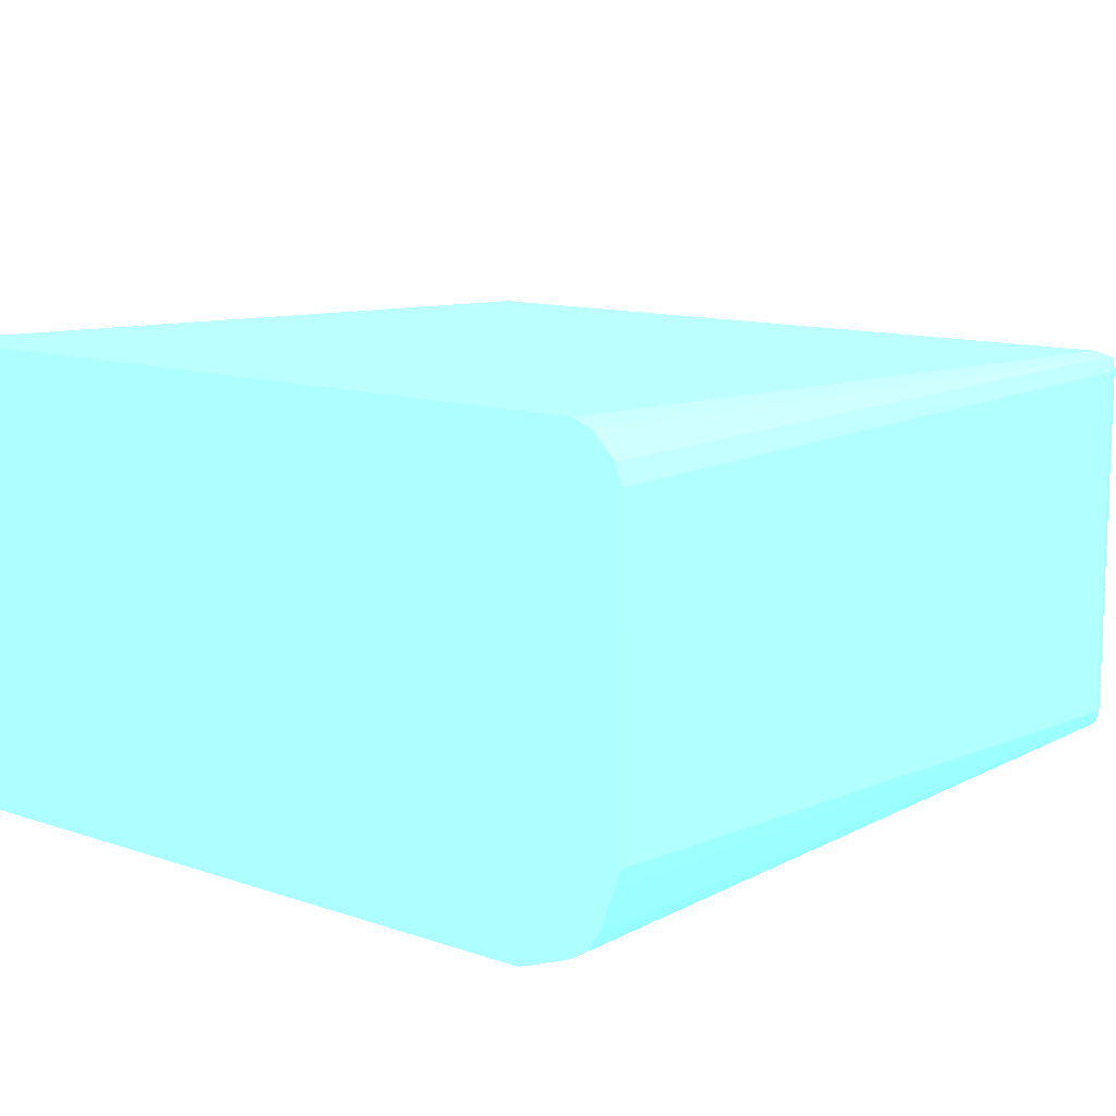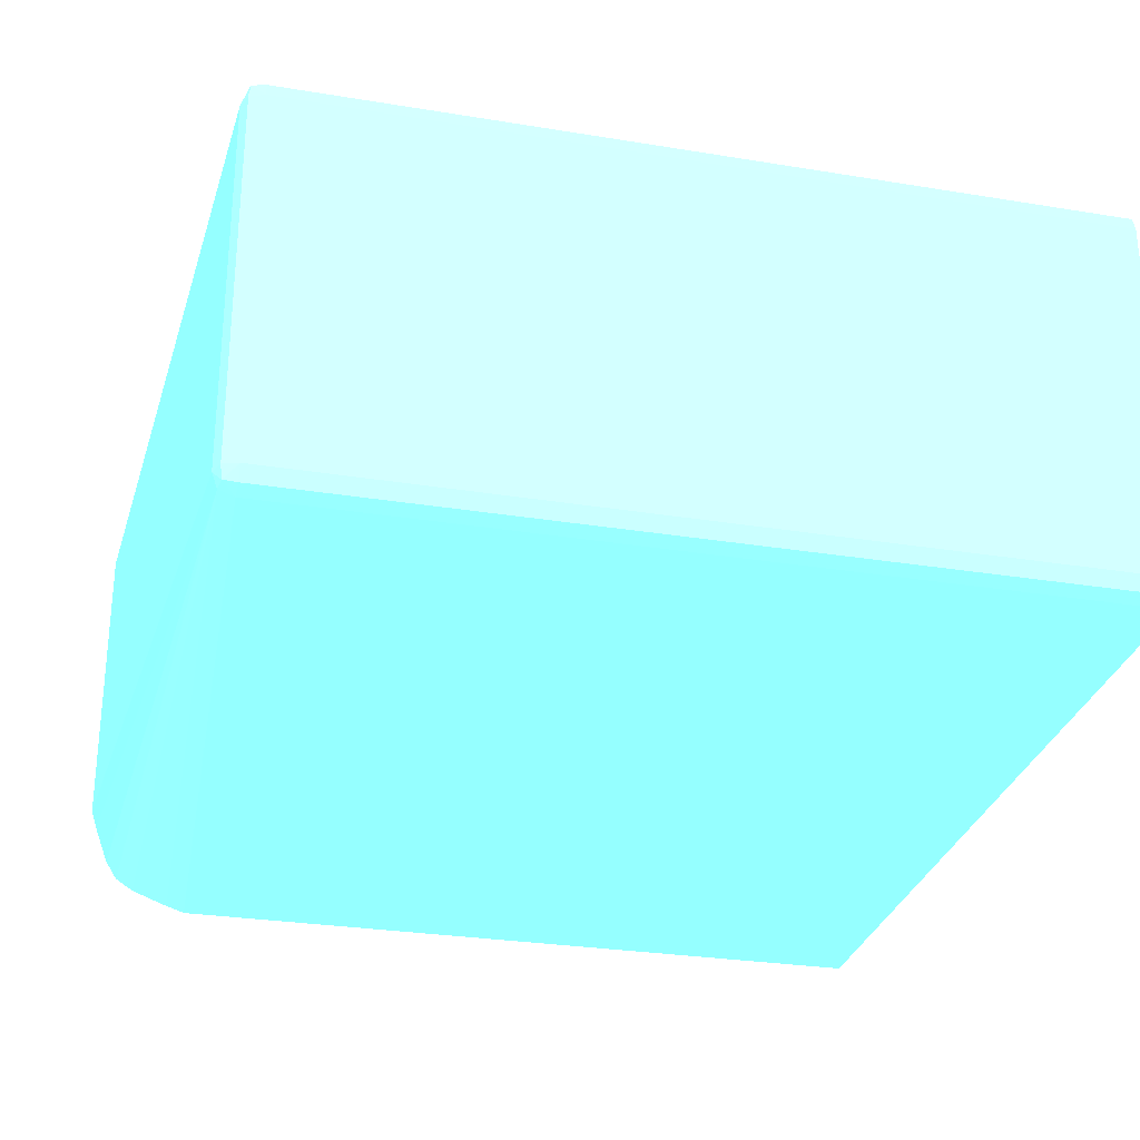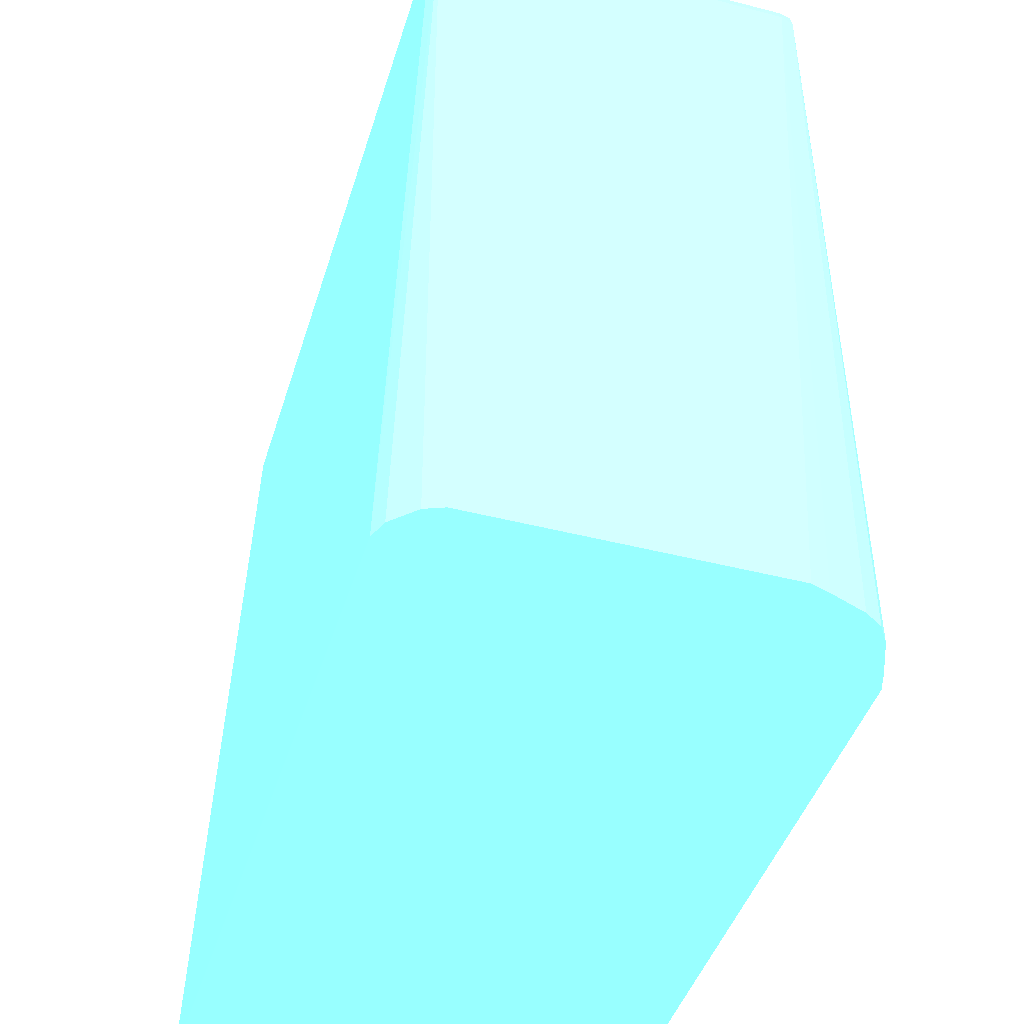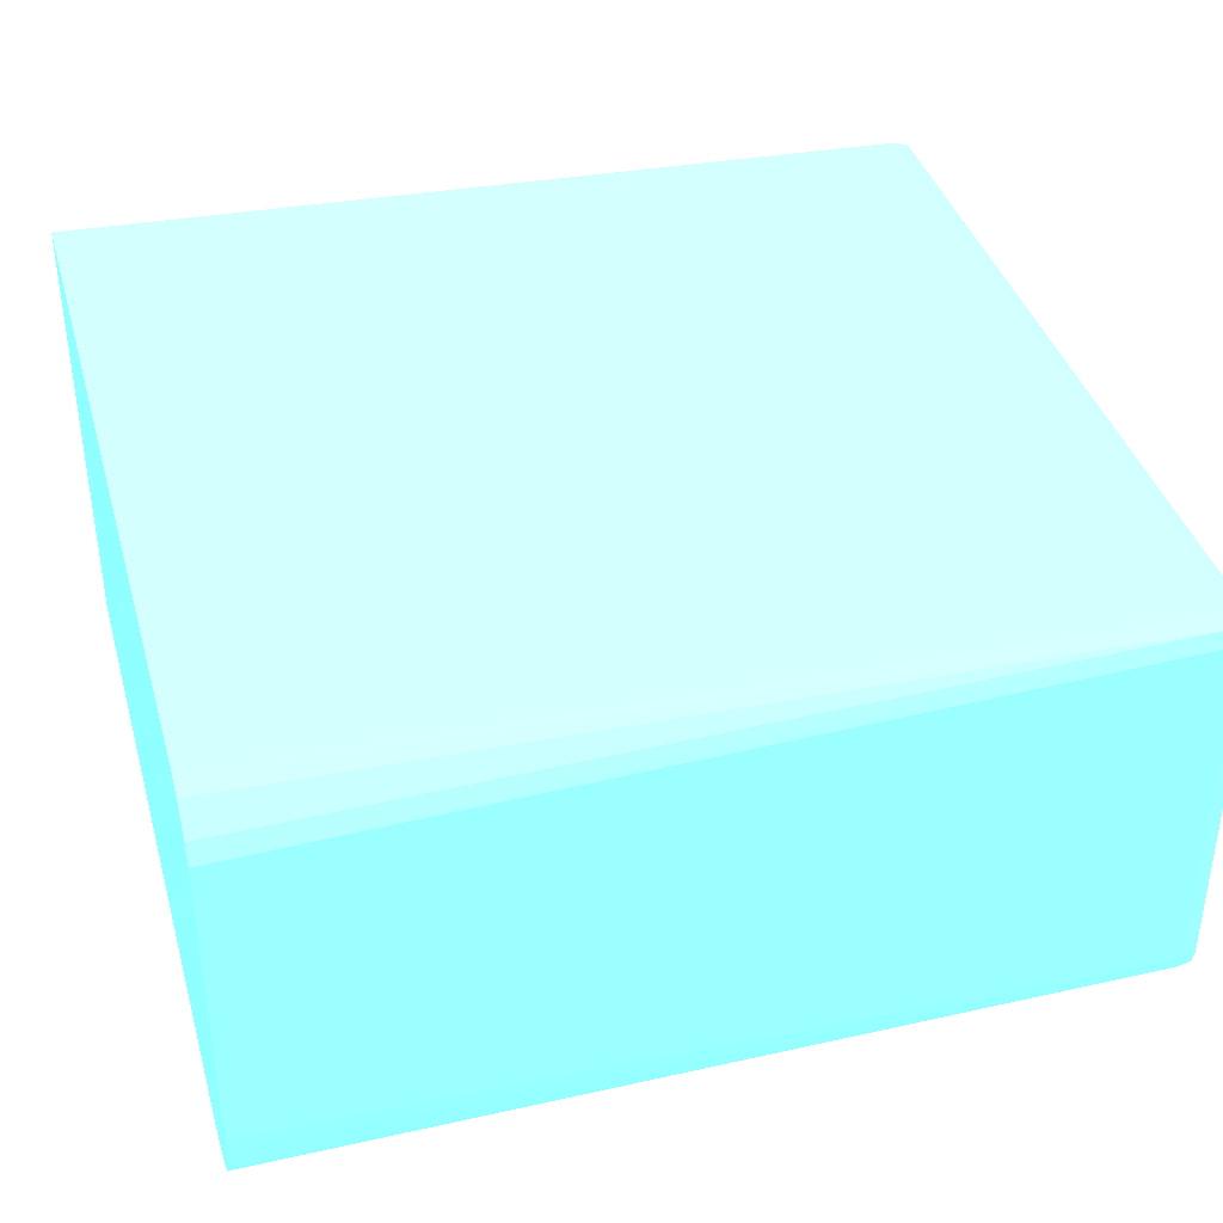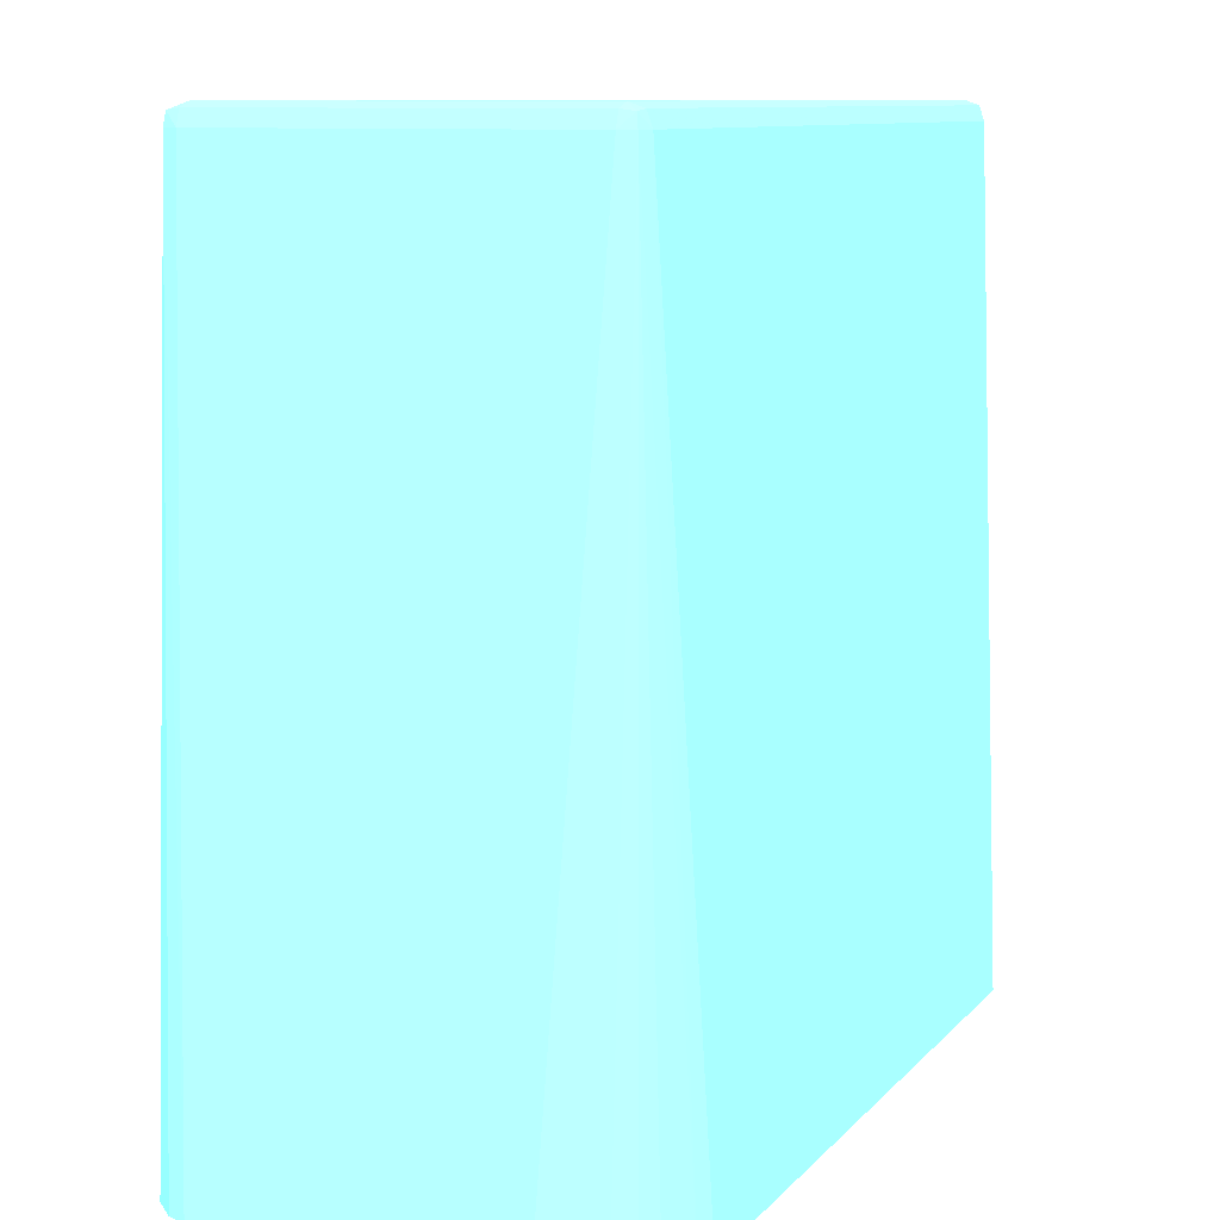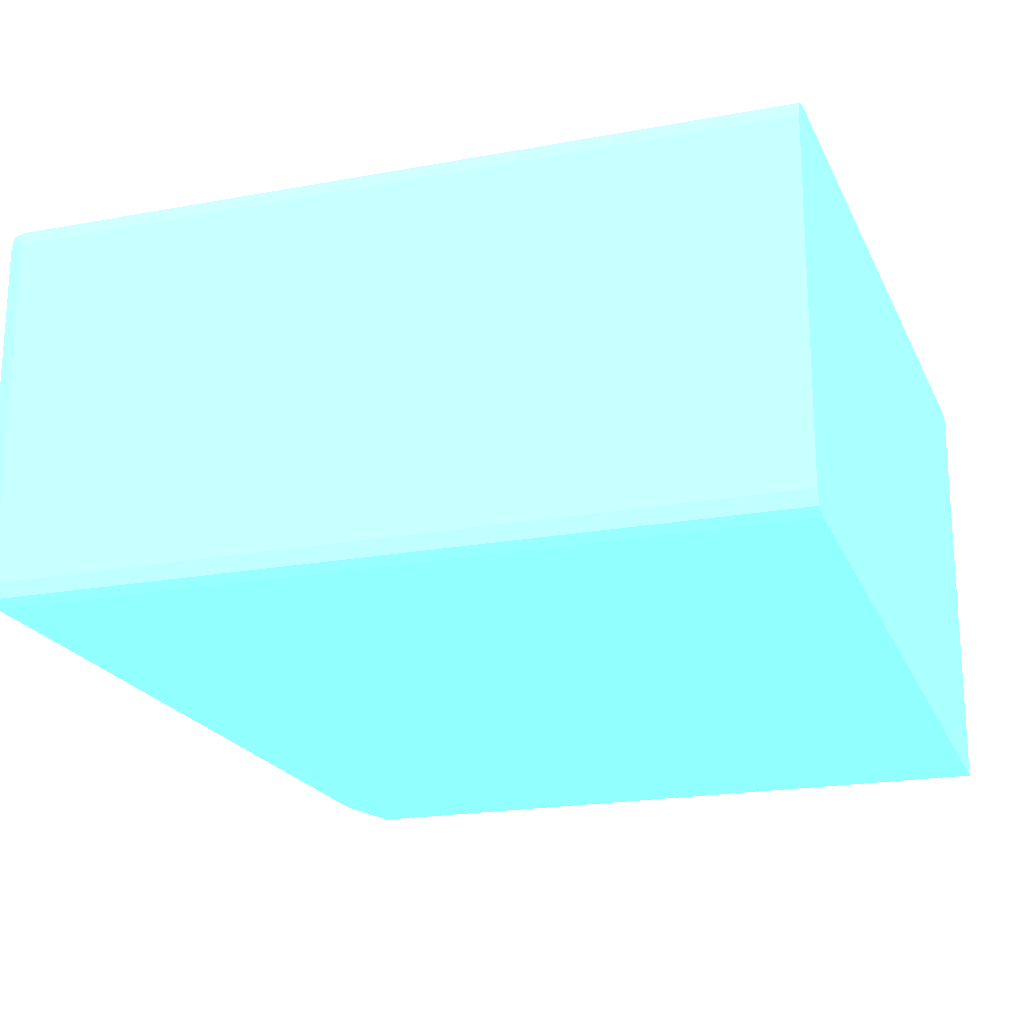
<metadata>
{"format":"obj","ext":"obj","renderer":"f3d","projection":"perspective","resolution":1024,"background":"white","views":[{"elev":11.7,"azim":39.4,"up":"+Z"},{"elev":-28.1,"azim":166.0,"up":"+Z"},{"elev":-44.1,"azim":73.2,"up":"+Y"},{"elev":38.8,"azim":74.6,"up":"+Z"},{"elev":10.1,"azim":114.1,"up":"+Y"},{"elev":-20.2,"azim":-161.2,"up":"+Z"}]}
</metadata>
<code>
v -0.006151 0.03829 -0.01586 0.4353 0.8902 0.9608
v 0.01309 0.03829 -0.01586 0.4353 0.8902 0.9608
v -0.006151 0.03829 -0.003899 0.4353 0.8902 0.9608
v -0.006151 0.06055 -0.01509 0.4353 0.8902 0.9608
v 0.01358 0.03829 -0.0157 0.4353 0.8902 0.9608
v 0.01457 0.06055 -0.01509 0.4353 0.8902 0.9608
v 0.01457 0.03829 -0.003903 0.4353 0.8902 0.9608
v 0.01457 0.06055 -0.004669 0.4353 0.8902 0.9608
v -0.006151 0.06055 -0.004669 0.4353 0.8902 0.9608
v -0.006151 0.06094 -0.01495 0.4353 0.8902 0.9608
v 0.01455 0.03829 -0.01533 0.4353 0.8902 0.9608
v 0.01495 0.06055 -0.01495 0.4353 0.8902 0.9608
v 0.01457 0.06094 -0.01495 0.4353 0.8902 0.9608
v 0.01491 0.06089 -0.01491 0.4353 0.8902 0.9608
v 0.01507 0.03829 -0.004098 0.4353 0.8902 0.9608
v 0.01495 0.06055 -0.004805 0.4353 0.8902 0.9608
v 0.01491 0.06089 -0.00485 0.4353 0.8902 0.9608
v 0.01457 0.06094 -0.004805 0.4353 0.8902 0.9608
v -0.006151 0.06094 -0.004805 0.4353 0.8902 0.9608
v -0.006151 0.06107 -0.01457 0.4353 0.8902 0.9608
v 0.01503 0.03829 -0.01503 0.4353 0.8902 0.9608
v 0.01509 0.06055 -0.01457 0.4353 0.8902 0.9608
v 0.0157 0.03829 -0.01358 0.4353 0.8902 0.9608
v 0.01533 0.03829 -0.01455 0.4353 0.8902 0.9608
v 0.01457 0.06107 -0.01457 0.4353 0.8902 0.9608
v 0.01495 0.06094 -0.01457 0.4353 0.8902 0.9608
v 0.01556 0.03829 -0.004591 0.4353 0.8902 0.9608
v 0.01509 0.06055 -0.005188 0.4353 0.8902 0.9608
v 0.01566 0.03829 -0.004694 0.4353 0.8902 0.9608
v 0.01586 0.03829 -0.005188 0.4353 0.8902 0.9608
v 0.01495 0.06094 -0.005188 0.4353 0.8902 0.9608
v 0.01457 0.06107 -0.005188 0.4353 0.8902 0.9608
v -0.006151 0.06094 -0.004823 0.4353 0.8902 0.9608
v -0.006151 0.06107 -0.005188 0.4353 0.8902 0.9608
v 0.01586 0.03829 -0.01309 0.4353 0.8902 0.9608
f 1 2 5
f 1 5 11
f 1 11 21
f 1 21 24
f 1 24 23
f 1 23 35
f 1 35 30
f 1 30 29
f 1 29 27
f 1 27 15
f 1 15 7
f 1 7 3
f 1 3 9
f 1 9 19
f 1 19 33
f 1 33 34
f 1 34 20
f 1 20 10
f 1 10 4
f 1 4 6
f 1 6 2
f 2 6 5
f 3 7 8
f 3 8 9
f 4 10 13
f 4 13 6
f 5 6 12
f 5 12 11
f 6 13 14
f 6 14 12
f 7 15 16
f 7 16 8
f 8 16 17
f 8 17 18
f 8 18 19
f 8 19 9
f 10 20 25
f 10 25 13
f 11 12 21
f 12 14 22
f 12 22 23
f 12 23 24
f 12 24 21
f 13 25 14
f 14 25 26
f 14 26 22
f 15 27 16
f 16 28 17
f 16 27 29
f 16 29 30
f 16 30 28
f 17 28 31
f 17 31 32
f 17 32 18
f 18 33 19
f 18 32 33
f 20 34 32
f 20 32 25
f 22 35 23
f 22 26 31
f 22 31 28
f 22 28 30
f 22 30 35
f 25 32 31
f 25 31 26
f 32 34 33

</code>
